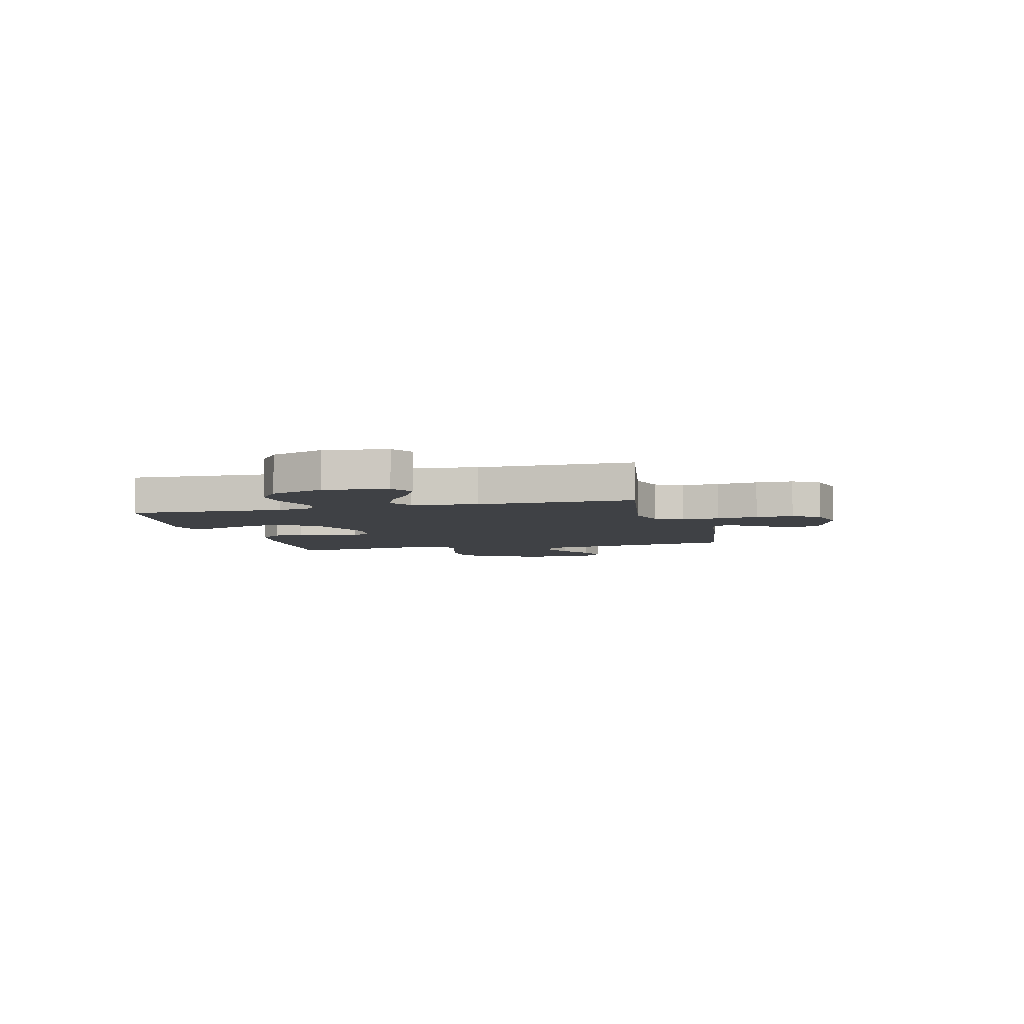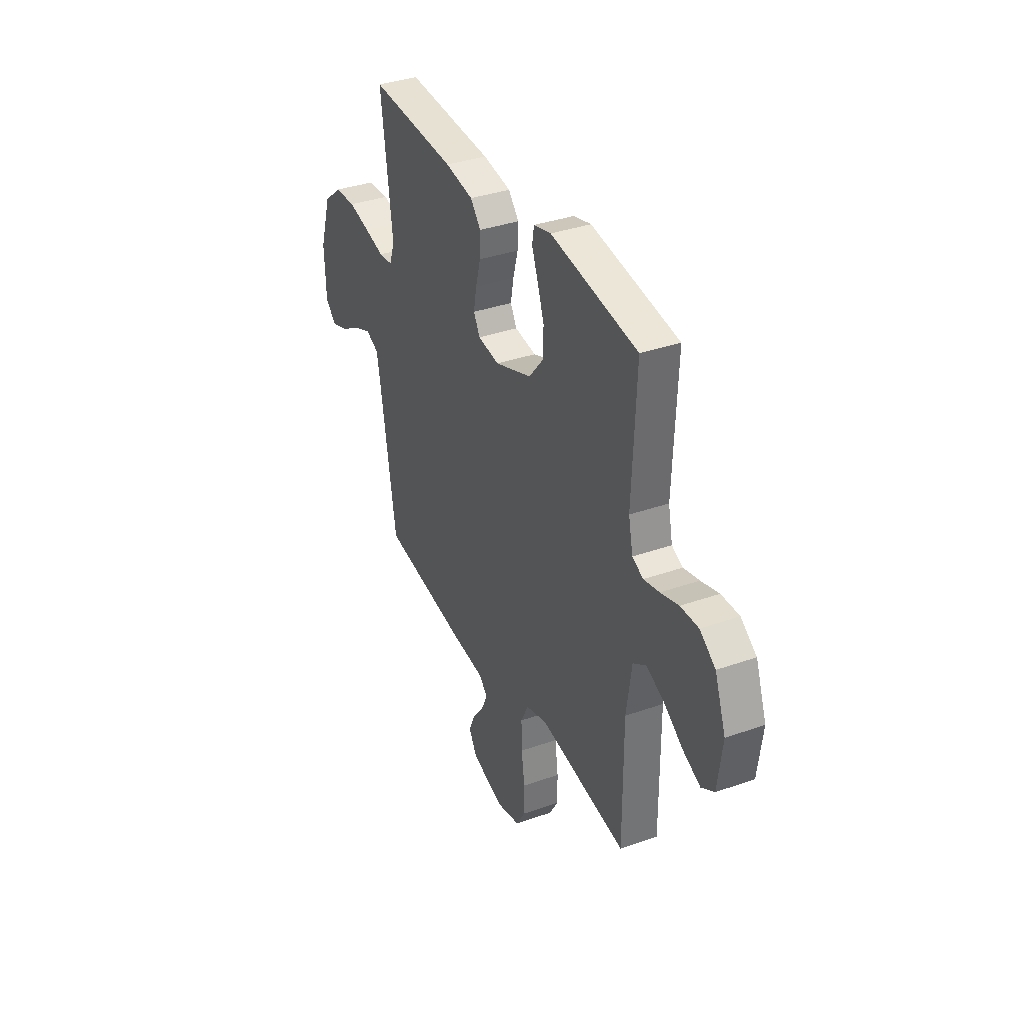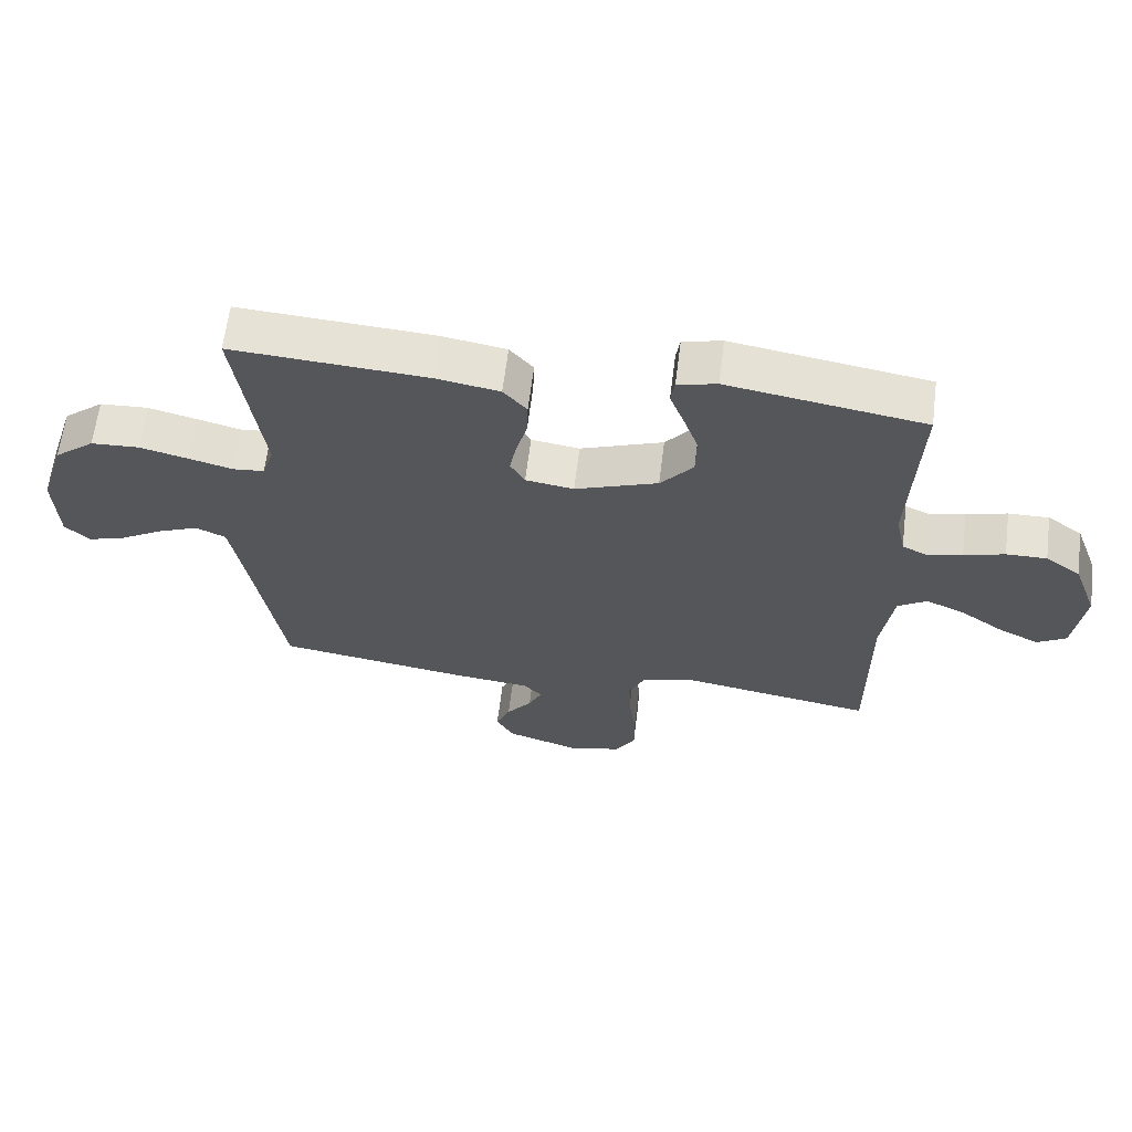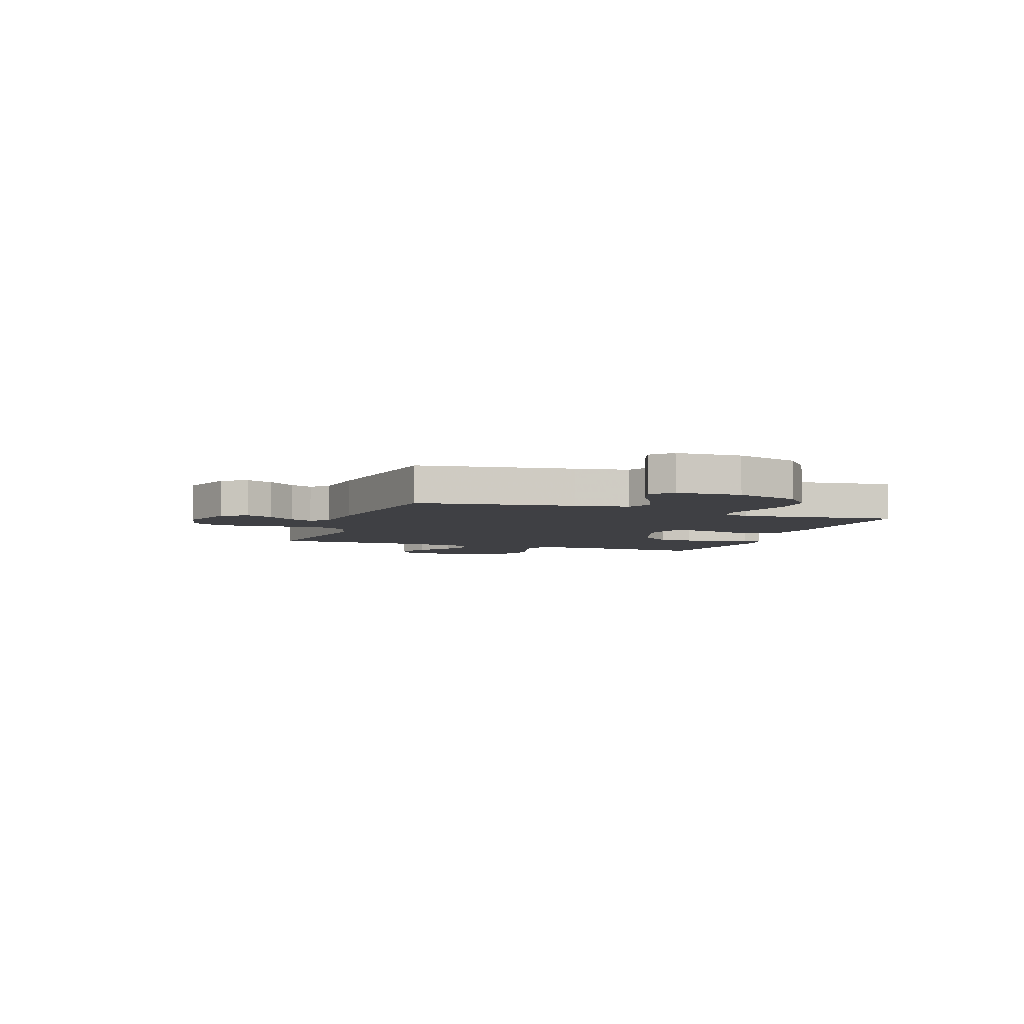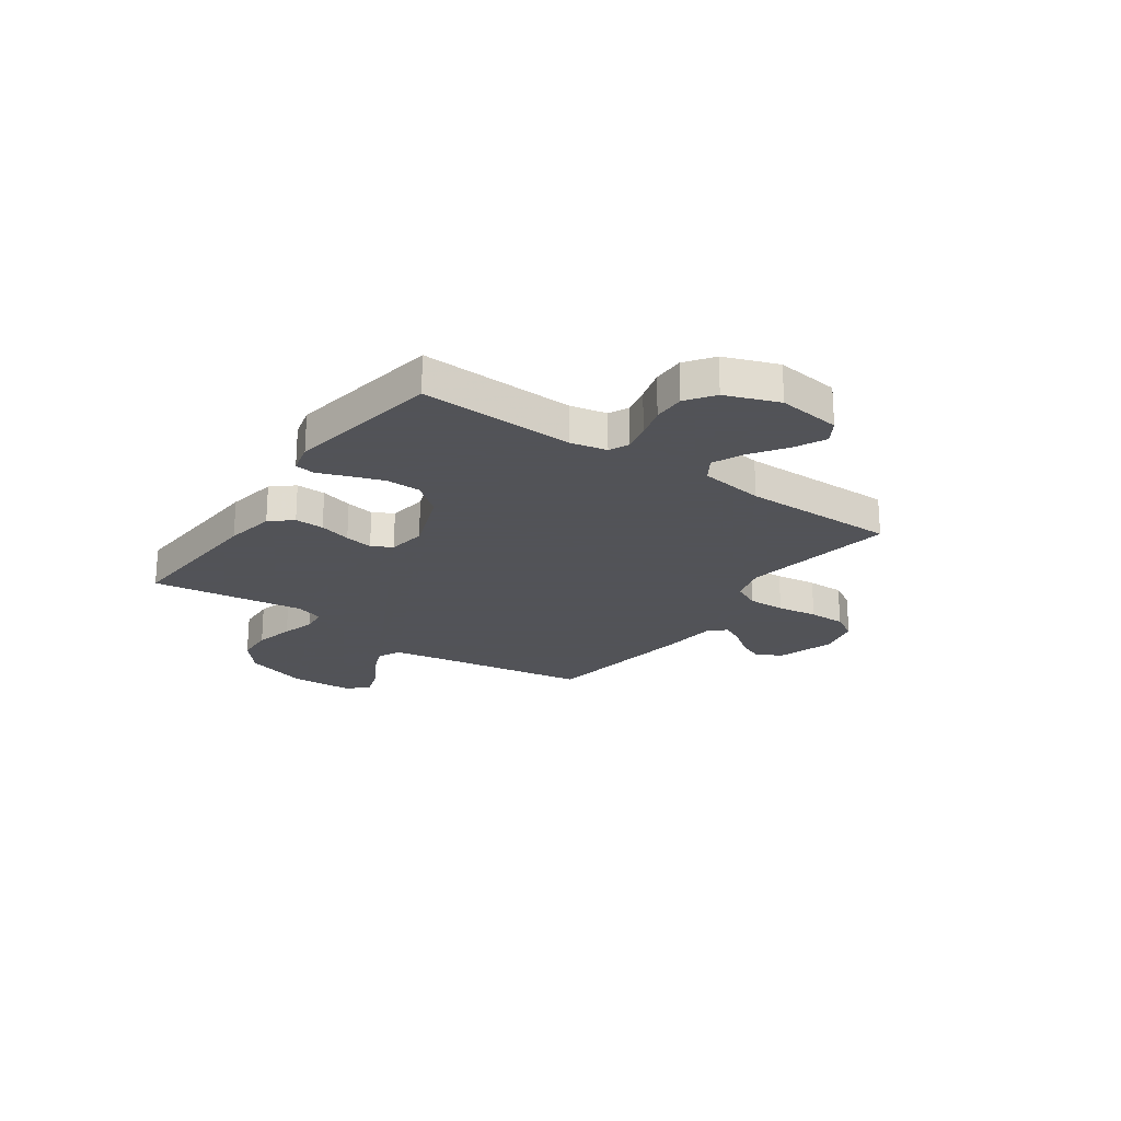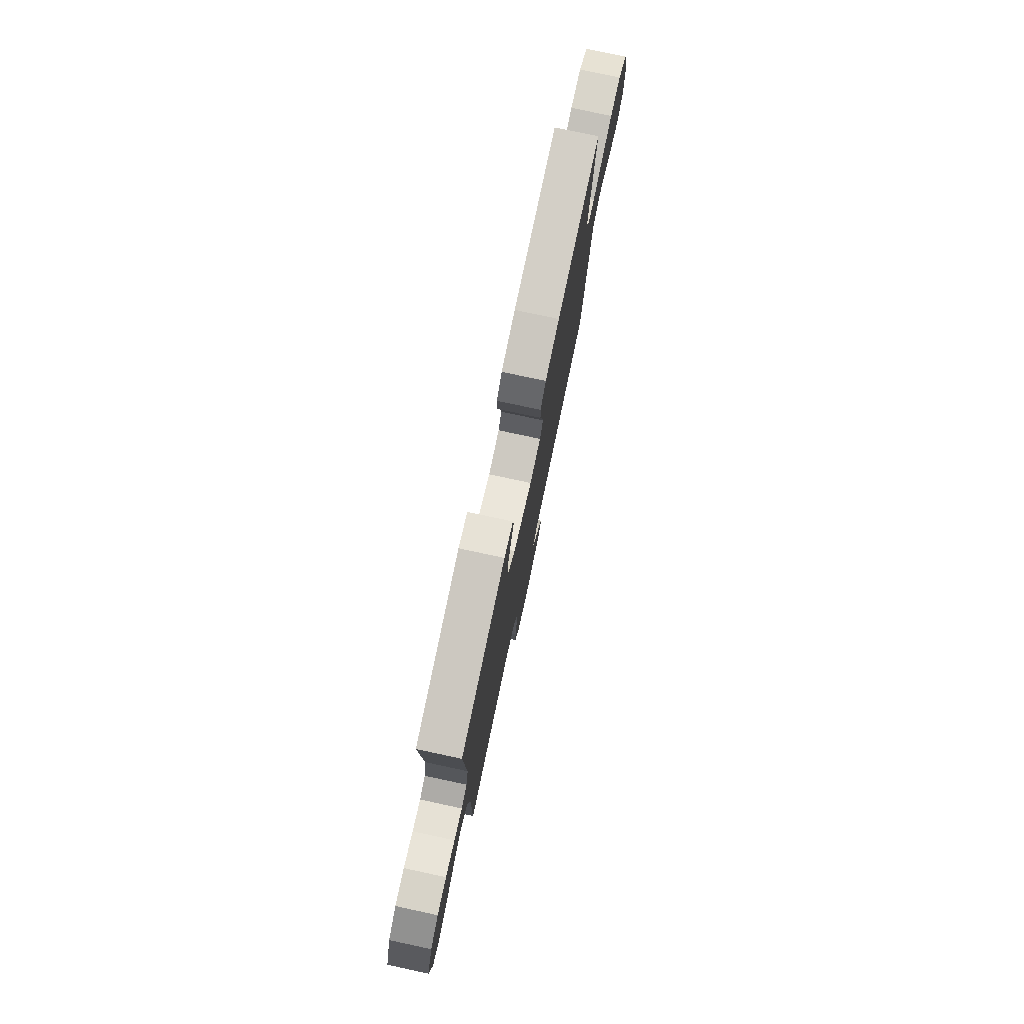
<metadata>
{"format":"obj","ext":"obj","renderer":"f3d","projection":"perspective","resolution":1024,"background":"white","views":[{"elev":-5.5,"azim":104.3,"up":"+Y"},{"elev":35.8,"azim":65.0,"up":"+Z"},{"elev":63.5,"azim":7.1,"up":"+Z"},{"elev":-5.1,"azim":-109.7,"up":"+Y"},{"elev":-22.5,"azim":55.0,"up":"+Y"},{"elev":77.7,"azim":102.1,"up":"+Z"}]}
</metadata>
<code>
v -0.5 0.07 -0.5
v -0.549 0.07 -0.2
v -0.567 0.07 -0.097
v -0.613 0.07 -0.076
v -0.675 0.07 -0.102
v -0.742 0.07 -0.142
v -0.8 0.07 -0.161
v -0.838 0.07 -0.125
v -0.843 0.07 0
v -0.804 0.07 0.123
v -0.742 0.07 0.174
v -0.668 0.07 0.178
v -0.593 0.07 0.159
v -0.526 0.07 0.141
v -0.478 0.07 0.146
v -0.46 0.07 0.2
v -0.5 0.07 0.5
v -0.2 0.07 0.481
v -0.103 0.07 0.464
v -0.067 0.07 0.422
v -0.069 0.07 0.365
v -0.086 0.07 0.303
v -0.096 0.07 0.248
v -0.074 0.07 0.209
v 0 0.07 0.198
v 0.127 0.07 0.245
v 0.177 0.07 0.306
v 0.178 0.07 0.373
v 0.155 0.07 0.439
v 0.134 0.07 0.495
v 0.14 0.07 0.534
v 0.2 0.07 0.549
v 0.5 0.07 0.5
v 0.487 0.07 0.2
v 0.502 0.07 0.129
v 0.54 0.07 0.111
v 0.594 0.07 0.123
v 0.656 0.07 0.141
v 0.718 0.07 0.142
v 0.772 0.07 0.103
v 0.81 0.07 0
v 0.794 0.07 -0.123
v 0.75 0.07 -0.15
v 0.69 0.07 -0.121
v 0.623 0.07 -0.074
v 0.562 0.07 -0.046
v 0.517 0.07 -0.075
v 0.499 0.07 -0.2
v 0.5 0.07 -0.5
v 0.2 0.07 -0.45
v 0.126 0.07 -0.471
v 0.1 0.07 -0.524
v 0.102 0.07 -0.597
v 0.113 0.07 -0.676
v 0.113 0.07 -0.748
v 0.082 0.07 -0.8
v 0 0.07 -0.819
v -0.111 0.07 -0.783
v -0.139 0.07 -0.735
v -0.117 0.07 -0.683
v -0.078 0.07 -0.632
v -0.057 0.07 -0.588
v -0.086 0.07 -0.557
v -0.2 0.07 -0.545
v -0.5 0 -0.5
v -0.549 0 -0.2
v -0.567 0 -0.097
v -0.613 0 -0.076
v -0.675 0 -0.102
v -0.742 0 -0.142
v -0.8 0 -0.161
v -0.838 0 -0.125
v -0.843 0 0
v -0.804 0 0.123
v -0.742 0 0.174
v -0.668 0 0.178
v -0.593 0 0.159
v -0.526 0 0.141
v -0.478 0 0.146
v -0.46 0 0.2
v -0.5 0 0.5
v -0.2 0 0.481
v -0.103 0 0.464
v -0.067 0 0.422
v -0.069 0 0.365
v -0.086 0 0.303
v -0.096 0 0.248
v -0.074 0 0.209
v 0 0 0.198
v 0.127 0 0.245
v 0.177 0 0.306
v 0.178 0 0.373
v 0.155 0 0.439
v 0.134 0 0.495
v 0.14 0 0.534
v 0.2 0 0.549
v 0.5 0 0.5
v 0.487 0 0.2
v 0.502 0 0.129
v 0.54 0 0.111
v 0.594 0 0.123
v 0.656 0 0.141
v 0.718 0 0.142
v 0.772 0 0.103
v 0.81 0 0
v 0.794 0 -0.123
v 0.75 0 -0.15
v 0.69 0 -0.121
v 0.623 0 -0.074
v 0.562 0 -0.046
v 0.517 0 -0.075
v 0.499 0 -0.2
v 0.5 0 -0.5
v 0.2 0 -0.45
v 0.126 0 -0.471
v 0.1 0 -0.524
v 0.102 0 -0.597
v 0.113 0 -0.676
v 0.113 0 -0.748
v 0.082 0 -0.8
v 0 0 -0.819
v -0.111 0 -0.783
v -0.139 0 -0.735
v -0.117 0 -0.683
v -0.078 0 -0.632
v -0.057 0 -0.588
v -0.086 0 -0.557
v -0.2 0 -0.545
f 63 64 1 2
f 58 59 60 61
f 58 61 62
f 57 58 62
f 56 57 62
f 53 54 55 56
f 52 53 56 62
f 51 52 62 63
f 48 49 50
f 47 48 50 51
f 42 43 44 45
f 42 45 46
f 41 42 46
f 40 41 46
f 37 38 39 40
f 36 37 40 46
f 35 36 46 47
f 31 32 33 34
f 29 30 31 34
f 28 29 34 35
f 27 28 35 47
f 19 20 21 22
f 19 22 23
f 16 17 18 19
f 15 16 19 23
f 11 12 13 14
f 9 10 11 14
f 9 14 15
f 5 6 7 8
f 4 5 8 9
f 51 63 2 3
f 26 27 47 51
f 25 26 51 3
f 24 25 3 4
f 15 23 24
f 4 9 15 24
f 66 65 128 127
f 125 124 123 122
f 126 125 122
f 126 122 121
f 126 121 120
f 120 119 118 117
f 126 120 117 116
f 127 126 116 115
f 114 113 112
f 115 114 112 111
f 109 108 107 106
f 110 109 106
f 110 106 105
f 110 105 104
f 104 103 102 101
f 110 104 101 100
f 111 110 100 99
f 98 97 96 95
f 98 95 94 93
f 99 98 93 92
f 111 99 92 91
f 86 85 84 83
f 87 86 83
f 83 82 81 80
f 87 83 80 79
f 78 77 76 75
f 78 75 74 73
f 79 78 73
f 72 71 70 69
f 73 72 69 68
f 67 66 127 115
f 115 111 91 90
f 67 115 90 89
f 68 67 89 88
f 88 87 79
f 88 79 73 68
f 1 65 66 2
f 2 66 67 3
f 3 67 68 4
f 4 68 69 5
f 5 69 70 6
f 6 70 71 7
f 7 71 72 8
f 8 72 73 9
f 9 73 74 10
f 10 74 75 11
f 11 75 76 12
f 12 76 77 13
f 13 77 78 14
f 14 78 79 15
f 15 79 80 16
f 16 80 81 17
f 17 81 82 18
f 18 82 83 19
f 19 83 84 20
f 20 84 85 21
f 21 85 86 22
f 22 86 87 23
f 23 87 88 24
f 24 88 89 25
f 25 89 90 26
f 26 90 91 27
f 27 91 92 28
f 28 92 93 29
f 29 93 94 30
f 30 94 95 31
f 31 95 96 32
f 32 96 97 33
f 33 97 98 34
f 34 98 99 35
f 35 99 100 36
f 36 100 101 37
f 37 101 102 38
f 38 102 103 39
f 39 103 104 40
f 40 104 105 41
f 41 105 106 42
f 42 106 107 43
f 43 107 108 44
f 44 108 109 45
f 45 109 110 46
f 46 110 111 47
f 47 111 112 48
f 48 112 113 49
f 49 113 114 50
f 50 114 115 51
f 51 115 116 52
f 52 116 117 53
f 53 117 118 54
f 54 118 119 55
f 55 119 120 56
f 56 120 121 57
f 57 121 122 58
f 58 122 123 59
f 59 123 124 60
f 60 124 125 61
f 61 125 126 62
f 62 126 127 63
f 63 127 128 64
f 64 128 65 1

</code>
